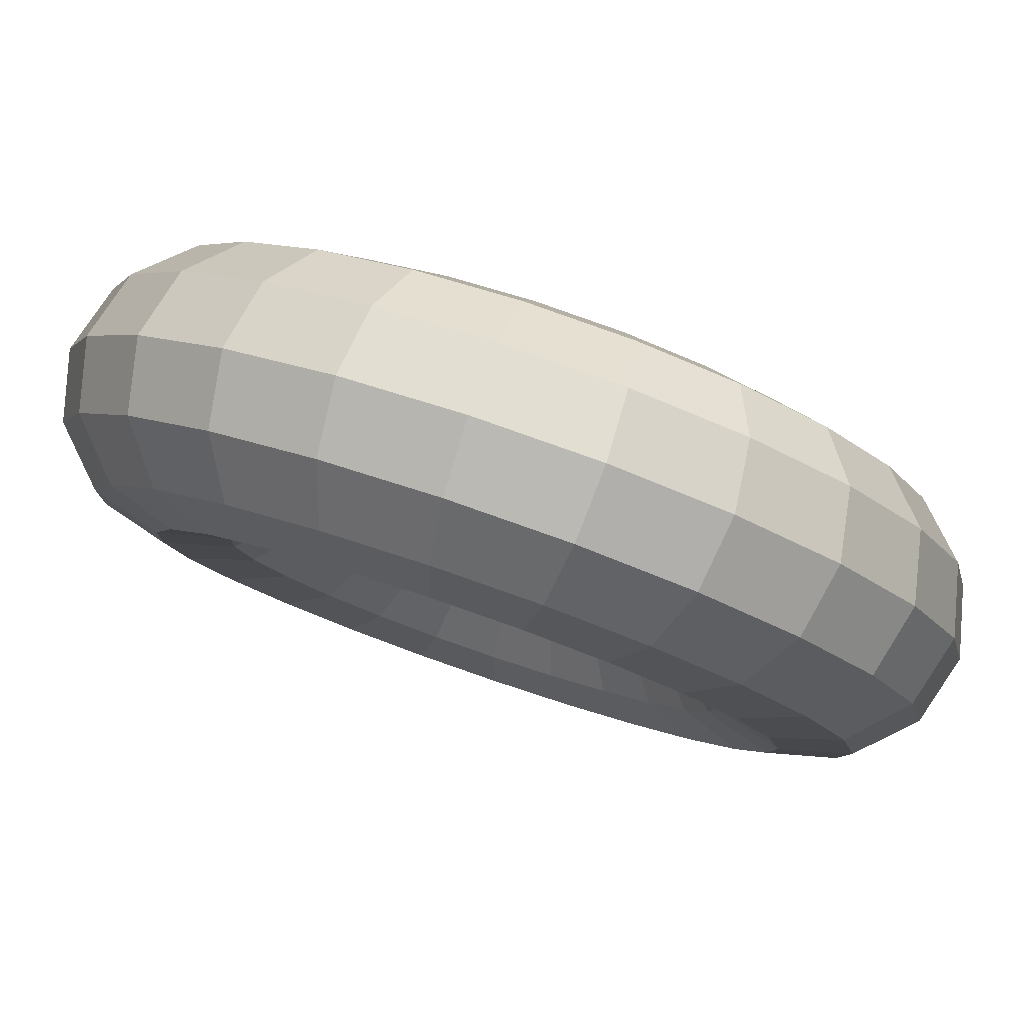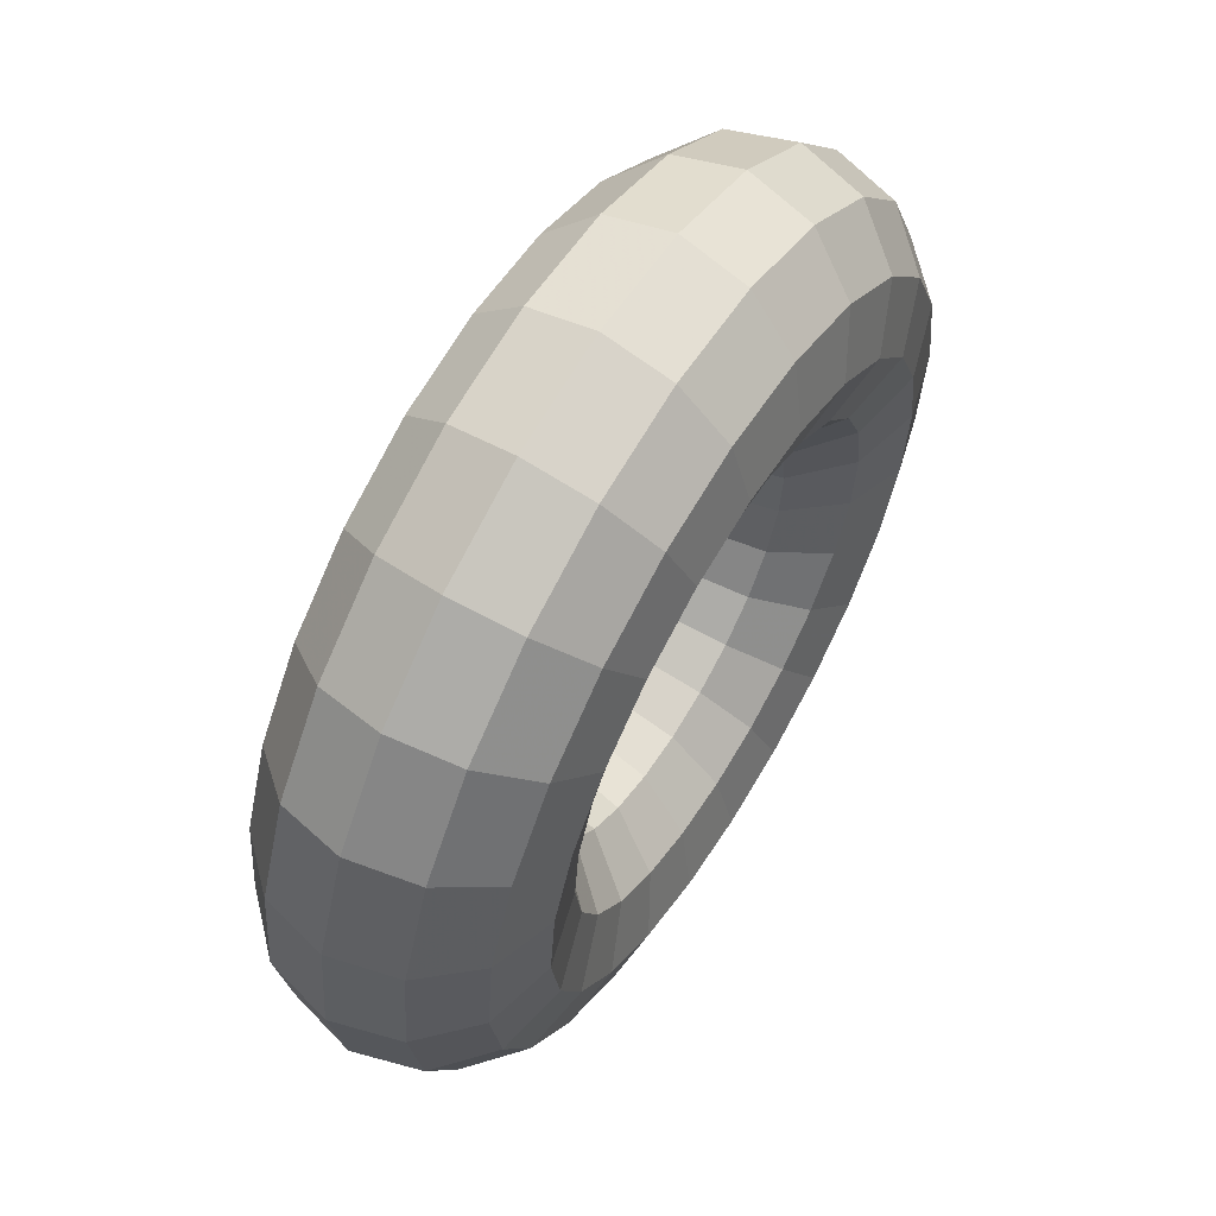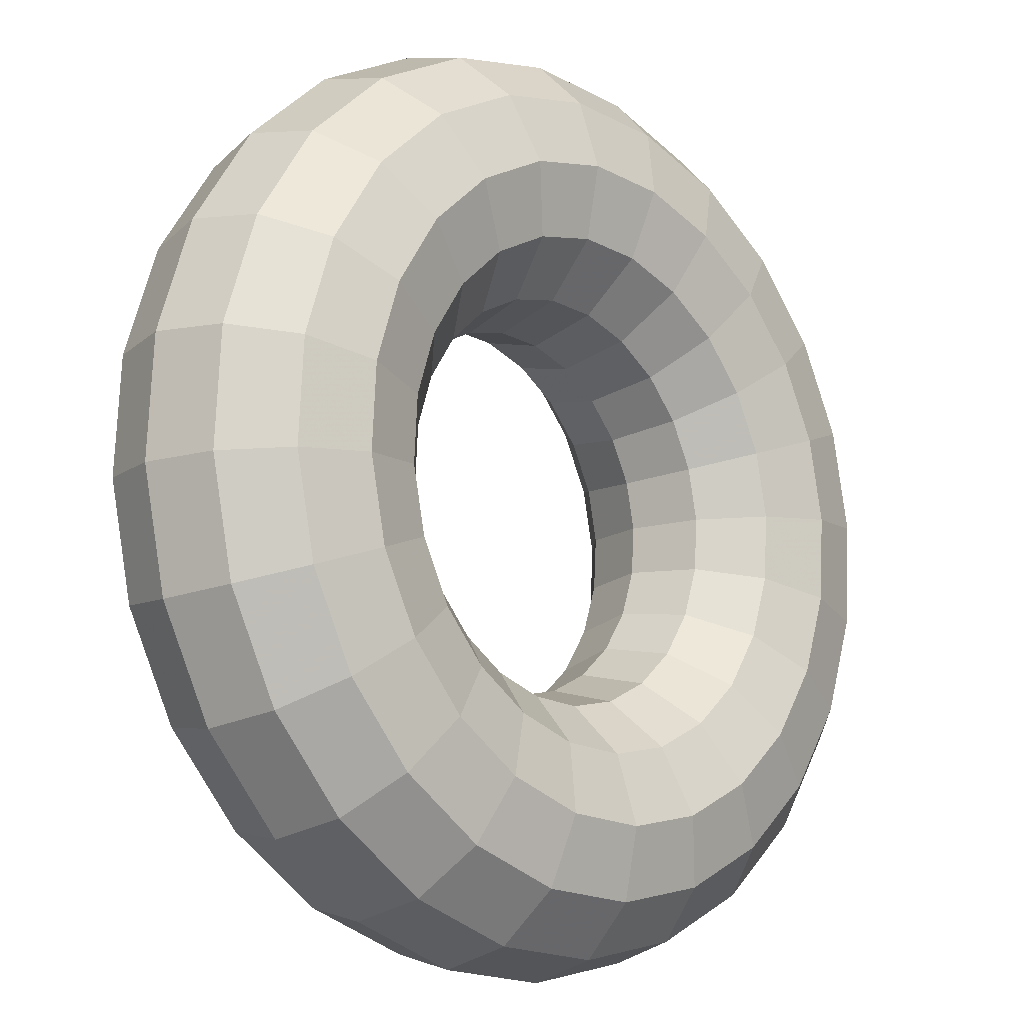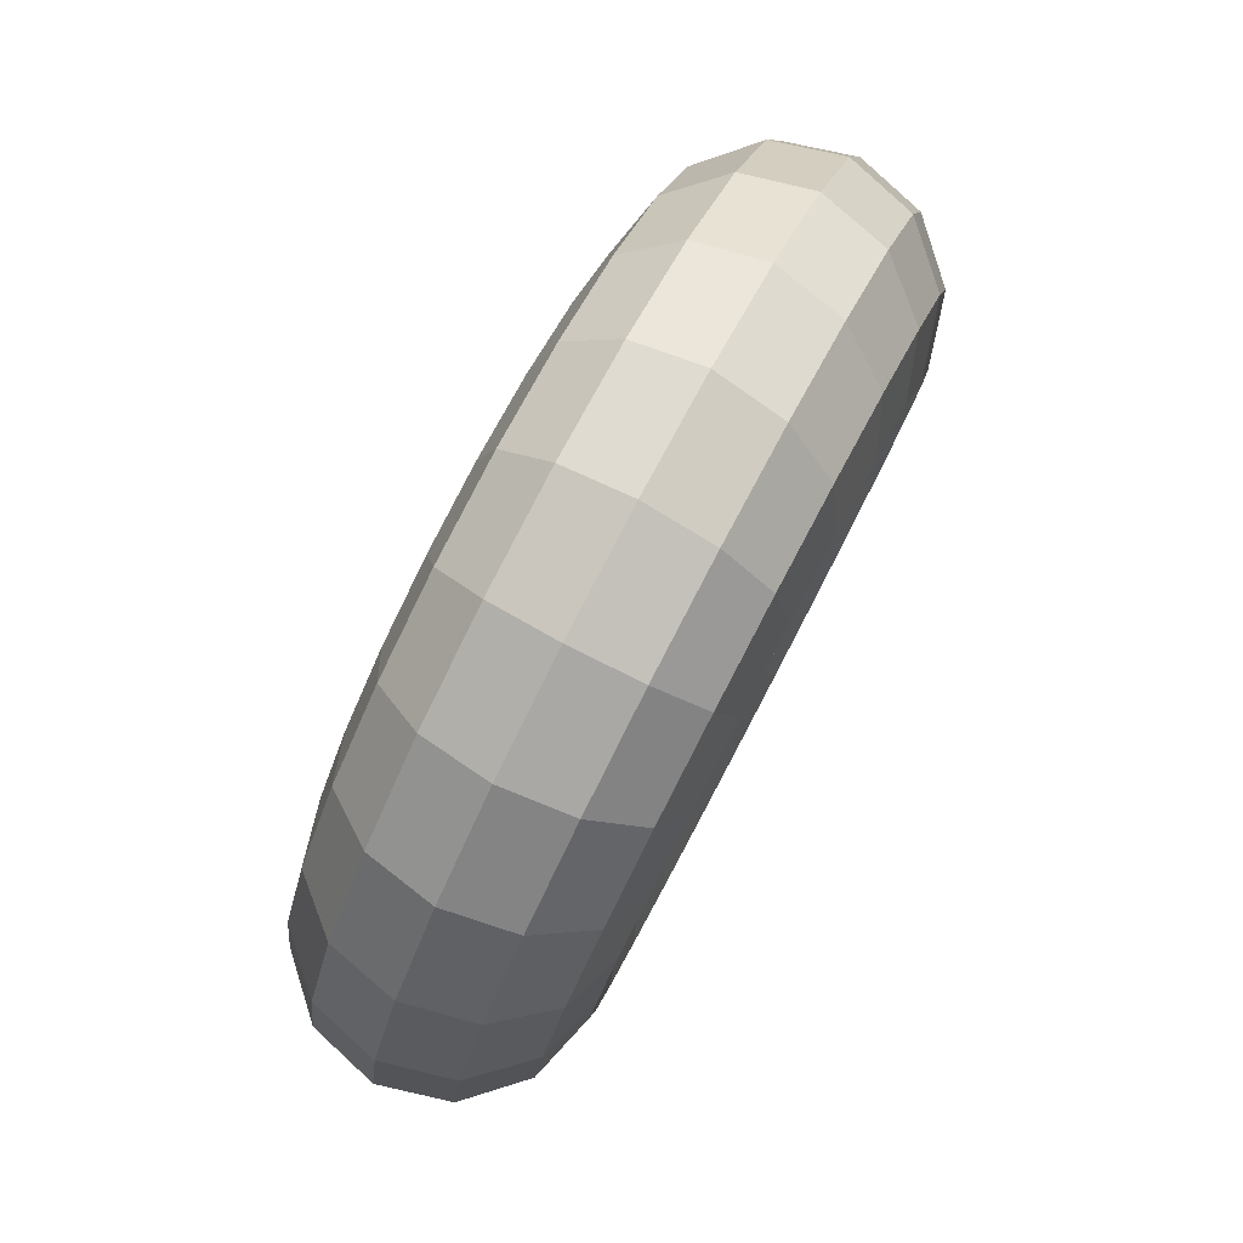
<metadata>
{"format":"obj","ext":"obj","renderer":"f3d","projection":"perspective","resolution":1024,"background":"white","views":[{"elev":-52.8,"azim":-148.8,"up":"+Z"},{"elev":11.6,"azim":69.1,"up":"+Y"},{"elev":63.8,"azim":159.6,"up":"+Z"},{"elev":-40.0,"azim":32.0,"up":"+Y"}]}
</metadata>
<code>
o Torus
v 2.656 1.501 1.561
v 2.227 1.645 1.848
v 1.698 1.629 1.931
v 1.211 1.458 1.789
v 0.8961 1.176 1.46
v 0.8378 0.86 1.031
v 1.052 0.5942 0.6181
v 1.481 0.4499 0.3314
v 2.01 0.4656 0.2479
v 2.497 0.6373 0.3899
v 2.812 0.9188 0.7193
v 2.87 1.235 1.148
v 2.463 2.165 0.9941
v 2.042 2.283 1.304
v 1.534 2.194 1.45
v 1.076 1.922 1.394
v 0.7905 1.54 1.15
v 0.7536 1.15 0.7837
v 0.9754 0.8574 0.3936
v 1.397 0.7399 0.08402
v 1.904 0.8291 -0.0622
v 2.362 1.101 -0.005826
v 2.648 1.483 0.238
v 2.685 1.873 0.604
v 2.102 2.682 0.3595
v 1.696 2.779 0.6948
v 1.228 2.633 0.9111
v 0.8245 2.282 0.9506
v 0.5932 1.822 0.8026
v 0.5961 1.376 0.5067
v 0.8325 1.062 0.1423
v 1.239 0.9656 -0.193
v 1.707 1.112 -0.4094
v 2.11 1.462 -0.4488
v 2.342 1.922 -0.3008
v 2.339 2.369 -0.004942
v 1.598 3.017 -0.2997
v 1.212 3.1 0.06228
v 0.8001 2.916 0.3515
v 0.4727 2.516 0.4905
v 0.3174 2.005 0.442
v 0.3761 1.522 0.2191
v 0.6329 1.194 -0.1187
v 1.019 1.111 -0.4807
v 1.431 1.295 -0.7699
v 1.759 1.695 -0.9089
v 1.914 2.206 -0.8604
v 1.855 2.689 -0.6374
v 0.9853 3.145 -0.9384
v 0.6239 3.223 -0.5506
v 0.2797 3.026 -0.1908
v 0.04476 2.606 0.04469
v -0.01788 2.076 0.09266
v 0.1085 1.578 -0.05971
v 0.3901 1.245 -0.3716
v 0.7515 1.168 -0.7594
v 1.096 1.365 -1.119
v 1.331 1.785 -1.355
v 1.393 2.315 -1.403
v 1.267 2.813 -1.25
v 0.3051 3.06 -1.513
v -0.02872 3.141 -1.102
v -0.2978 2.953 -0.6788
v -0.43 2.546 -0.3565
v -0.3899 2.029 -0.2217
v -0.1883 1.54 -0.3106
v 0.1208 1.212 -0.5992
v 0.4546 1.13 -1.01
v 0.7237 1.318 -1.434
v 0.8559 1.725 -1.756
v 0.8158 2.242 -1.891
v 0.6142 2.731 -1.802
v -0.3959 2.765 -1.985
v -0.7013 2.859 -1.555
v -0.8929 2.703 -1.079
v -0.9193 2.34 -0.6857
v -0.7733 1.868 -0.4797
v -0.4942 1.412 -0.5164
v -0.1568 1.095 -0.786
v 0.1487 1.002 -1.216
v 0.3403 1.157 -1.692
v 0.3666 1.52 -2.085
v 0.2207 1.993 -2.291
v -0.05838 2.448 -2.254
v -1.07 2.283 -2.321
v -1.348 2.396 -1.878
v -1.465 2.293 -1.365
v -1.39 2.004 -0.9205
v -1.142 1.604 -0.6637
v -0.7884 1.201 -0.6632
v -0.4236 0.9039 -0.9192
v -0.1454 0.7912 -1.363
v -0.02838 0.8934 -1.876
v -0.1038 1.183 -2.32
v -0.3515 1.583 -2.577
v -0.7051 1.985 -2.577
v -1.671 1.645 -2.499
v -1.925 1.783 -2.048
v -1.975 1.752 -1.516
v -1.809 1.558 -1.045
v -1.471 1.255 -0.7612
v -1.051 0.9229 -0.741
v -0.6616 0.6512 -0.9897
v -0.4078 0.5127 -1.441
v -0.3572 0.5444 -1.973
v -0.5233 0.7378 -2.444
v -0.8618 1.041 -2.728
v -1.282 1.373 -2.748
v -2.158 0.8944 -2.507
v -2.392 1.063 -2.056
v -2.389 1.115 -1.523
v -2.149 1.034 -1.05
v -1.737 0.8444 -0.7655
v -1.263 0.5954 -0.7444
v -0.8546 0.3541 -0.9928
v -0.6204 0.1852 -1.444
v -0.6237 0.134 -1.977
v -0.8634 0.2141 -2.45
v -1.275 0.4041 -2.735
v -1.749 0.6531 -2.756
v -2.498 0.08313 -2.344
v -2.719 0.2849 -1.9
v -2.678 0.4258 -1.384
v -2.387 0.4682 -0.9366
v -1.923 0.4007 -0.6763
v -1.412 0.2414 -0.6733
v -0.9893 0.03292 -0.9283
v -0.7689 -0.1688 -1.373
v -0.8097 -0.3098 -1.888
v -1.101 -0.3522 -2.336
v -1.564 -0.2846 -2.596
v -2.076 -0.1253 -2.599
v -2.668 -0.7338 -2.022
v -2.882 -0.499 -1.59
v -2.822 -0.2677 -1.11
v -2.505 -0.102 -0.7113
v -2.016 -0.04613 -0.4998
v -1.486 -0.1152 -0.5324
v -1.057 -0.2906 -0.8005
v -0.843 -0.5253 -1.232
v -0.9026 -0.7566 -1.712
v -1.219 -0.9223 -2.111
v -1.708 -0.9782 -2.322
v -2.239 -0.9092 -2.29
v -2.656 -1.501 -1.561
v -2.87 -1.235 -1.148
v -2.812 -0.9188 -0.7193
v -2.497 -0.6373 -0.3899
v -2.01 -0.4656 -0.2479
v -1.481 -0.4499 -0.3314
v -1.052 -0.5942 -0.6181
v -0.8378 -0.86 -1.031
v -0.8961 -1.176 -1.46
v -1.211 -1.458 -1.789
v -1.698 -1.629 -1.931
v -2.227 -1.645 -1.848
v -2.463 -2.165 -0.9941
v -2.685 -1.873 -0.604
v -2.648 -1.483 -0.238
v -2.362 -1.101 0.005826
v -1.904 -0.8291 0.0622
v -1.397 -0.7399 -0.08402
v -0.9754 -0.8574 -0.3936
v -0.7536 -1.15 -0.7837
v -0.7905 -1.54 -1.15
v -1.076 -1.922 -1.394
v -1.534 -2.194 -1.45
v -2.042 -2.283 -1.304
v -2.102 -2.682 -0.3595
v -2.339 -2.369 0.004942
v -2.342 -1.922 0.3008
v -2.11 -1.462 0.4488
v -1.707 -1.112 0.4094
v -1.239 -0.9656 0.193
v -0.8325 -1.062 -0.1423
v -0.5961 -1.376 -0.5067
v -0.5932 -1.822 -0.8026
v -0.8245 -2.282 -0.9506
v -1.228 -2.633 -0.9111
v -1.696 -2.779 -0.6948
v -1.598 -3.017 0.2997
v -1.855 -2.689 0.6374
v -1.914 -2.206 0.8604
v -1.759 -1.695 0.9089
v -1.431 -1.295 0.7699
v -1.019 -1.111 0.4807
v -0.6329 -1.194 0.1187
v -0.3761 -1.522 -0.2191
v -0.3174 -2.005 -0.442
v -0.4727 -2.516 -0.4905
v -0.8001 -2.916 -0.3515
v -1.212 -3.1 -0.06228
v -0.9853 -3.145 0.9384
v -1.267 -2.813 1.25
v -1.393 -2.315 1.403
v -1.331 -1.785 1.355
v -1.096 -1.365 1.119
v -0.7515 -1.168 0.7594
v -0.3901 -1.245 0.3716
v -0.1085 -1.578 0.05971
v 0.01788 -2.076 -0.09266
v -0.04476 -2.606 -0.04469
v -0.2797 -3.026 0.1908
v -0.6239 -3.223 0.5506
v -0.3051 -3.06 1.513
v -0.6142 -2.731 1.802
v -0.8158 -2.242 1.891
v -0.8559 -1.725 1.756
v -0.7237 -1.318 1.434
v -0.4546 -1.13 1.01
v -0.1208 -1.212 0.5992
v 0.1883 -1.54 0.3106
v 0.3899 -2.029 0.2217
v 0.43 -2.546 0.3565
v 0.2978 -2.953 0.6788
v 0.02872 -3.141 1.102
v 0.3959 -2.765 1.985
v 0.05838 -2.448 2.254
v -0.2207 -1.993 2.291
v -0.3666 -1.52 2.085
v -0.3403 -1.157 1.692
v -0.1487 -1.002 1.216
v 0.1568 -1.095 0.786
v 0.4942 -1.412 0.5164
v 0.7733 -1.868 0.4797
v 0.9193 -2.34 0.6857
v 0.8929 -2.703 1.079
v 0.7013 -2.859 1.555
v 1.07 -2.283 2.321
v 0.7051 -1.985 2.577
v 0.3515 -1.583 2.577
v 0.1038 -1.183 2.32
v 0.02838 -0.8934 1.876
v 0.1454 -0.7912 1.363
v 0.4236 -0.9039 0.9192
v 0.7884 -1.201 0.6632
v 1.142 -1.604 0.6637
v 1.39 -2.004 0.9205
v 1.465 -2.293 1.365
v 1.348 -2.396 1.878
v 1.671 -1.645 2.499
v 1.282 -1.373 2.748
v 0.8618 -1.041 2.728
v 0.5233 -0.7378 2.444
v 0.3572 -0.5444 1.973
v 0.4078 -0.5127 1.441
v 0.6616 -0.6512 0.9897
v 1.051 -0.9229 0.741
v 1.471 -1.255 0.7612
v 1.809 -1.558 1.045
v 1.975 -1.752 1.516
v 1.925 -1.783 2.048
v 2.158 -0.8944 2.507
v 1.749 -0.6531 2.756
v 1.275 -0.4041 2.735
v 0.8634 -0.2141 2.45
v 0.6237 -0.134 1.977
v 0.6204 -0.1852 1.444
v 0.8546 -0.3541 0.9928
v 1.263 -0.5954 0.7444
v 1.737 -0.8444 0.7655
v 2.149 -1.034 1.05
v 2.389 -1.115 1.523
v 2.392 -1.063 2.056
v 2.498 -0.08313 2.344
v 2.076 0.1253 2.599
v 1.564 0.2846 2.596
v 1.101 0.3522 2.336
v 0.8097 0.3098 1.888
v 0.7689 0.1688 1.373
v 0.9893 -0.03292 0.9283
v 1.412 -0.2414 0.6733
v 1.923 -0.4007 0.6763
v 2.387 -0.4682 0.9366
v 2.678 -0.4258 1.384
v 2.719 -0.2849 1.9
v 2.668 0.7338 2.022
v 2.239 0.9092 2.29
v 1.708 0.9782 2.322
v 1.219 0.9223 2.111
v 0.9026 0.7566 1.712
v 0.843 0.5253 1.232
v 1.057 0.2906 0.8005
v 1.486 0.1152 0.5324
v 2.016 0.04613 0.4998
v 2.505 0.102 0.7113
v 2.822 0.2677 1.11
v 2.882 0.499 1.59
f 13 2 1
f 14 3 2
f 15 4 3
f 16 5 4
f 17 6 5
f 6 19 7
f 19 8 7
f 8 21 9
f 21 10 9
f 10 23 11
f 23 12 11
f 24 1 12
f 25 14 13
f 26 15 14
f 27 16 15
f 16 29 17
f 17 30 18
f 30 19 18
f 31 20 19
f 32 21 20
f 33 22 21
f 34 23 22
f 35 24 23
f 24 25 13
f 37 26 25
f 38 27 26
f 39 28 27
f 28 41 29
f 41 30 29
f 42 31 30
f 43 32 31
f 44 33 32
f 45 34 33
f 34 47 35
f 35 48 36
f 48 25 36
f 49 38 37
f 50 39 38
f 51 40 39
f 40 53 41
f 53 42 41
f 42 55 43
f 55 44 43
f 56 45 44
f 57 46 45
f 46 59 47
f 59 48 47
f 48 49 37
f 61 50 49
f 62 51 50
f 63 52 51
f 64 53 52
f 65 54 53
f 66 55 54
f 67 56 55
f 68 57 56
f 69 58 57
f 70 59 58
f 59 72 60
f 72 49 60
f 61 74 62
f 74 63 62
f 75 64 63
f 76 65 64
f 77 66 65
f 78 67 66
f 79 68 67
f 80 69 68
f 81 70 69
f 82 71 70
f 83 72 71
f 84 61 72
f 85 74 73
f 86 75 74
f 87 76 75
f 88 77 76
f 89 78 77
f 78 91 79
f 91 80 79
f 92 81 80
f 93 82 81
f 82 95 83
f 83 96 84
f 96 73 84
f 97 86 85
f 98 87 86
f 99 88 87
f 100 89 88
f 101 90 89
f 102 91 90
f 103 92 91
f 104 93 92
f 105 94 93
f 106 95 94
f 107 96 95
f 96 97 85
f 109 98 97
f 98 111 99
f 99 112 100
f 112 101 100
f 113 102 101
f 114 103 102
f 103 116 104
f 116 105 104
f 105 118 106
f 118 107 106
f 119 108 107
f 120 97 108
f 121 110 109
f 110 123 111
f 123 112 111
f 112 125 113
f 113 126 114
f 126 115 114
f 127 116 115
f 128 117 116
f 129 118 117
f 130 119 118
f 131 120 119
f 132 109 120
f 133 122 121
f 122 135 123
f 135 124 123
f 136 125 124
f 137 126 125
f 138 127 126
f 139 128 127
f 140 129 128
f 129 142 130
f 142 131 130
f 143 132 131
f 132 133 121
f 145 134 133
f 146 135 134
f 147 136 135
f 148 137 136
f 149 138 137
f 150 139 138
f 151 140 139
f 140 153 141
f 153 142 141
f 154 143 142
f 143 156 144
f 156 133 144
f 157 146 145
f 158 147 146
f 159 148 147
f 160 149 148
f 149 162 150
f 162 151 150
f 163 152 151
f 164 153 152
f 165 154 153
f 154 167 155
f 167 156 155
f 156 157 145
f 169 158 157
f 170 159 158
f 171 160 159
f 172 161 160
f 161 174 162
f 174 163 162
f 163 176 164
f 176 165 164
f 177 166 165
f 178 167 166
f 179 168 167
f 168 169 157
f 181 170 169
f 182 171 170
f 183 172 171
f 172 185 173
f 185 174 173
f 186 175 174
f 187 176 175
f 188 177 176
f 189 178 177
f 190 179 178
f 191 180 179
f 192 169 180
f 193 182 181
f 194 183 182
f 195 184 183
f 196 185 184
f 197 186 185
f 186 199 187
f 199 188 187
f 200 189 188
f 201 190 189
f 190 203 191
f 191 204 192
f 204 181 192
f 205 194 193
f 194 207 195
f 207 196 195
f 208 197 196
f 197 210 198
f 210 199 198
f 211 200 199
f 212 201 200
f 213 202 201
f 214 203 202
f 215 204 203
f 216 193 204
f 205 218 206
f 218 207 206
f 219 208 207
f 208 221 209
f 221 210 209
f 210 223 211
f 223 212 211
f 224 213 212
f 225 214 213
f 226 215 214
f 227 216 215
f 228 205 216
f 217 230 218
f 230 219 218
f 231 220 219
f 232 221 220
f 221 234 222
f 234 223 222
f 223 236 224
f 236 225 224
f 237 226 225
f 238 227 226
f 239 228 227
f 240 217 228
f 241 230 229
f 242 231 230
f 243 232 231
f 232 245 233
f 245 234 233
f 246 235 234
f 247 236 235
f 248 237 236
f 249 238 237
f 250 239 238
f 251 240 239
f 240 241 229
f 253 242 241
f 254 243 242
f 243 256 244
f 244 257 245
f 245 258 246
f 258 247 246
f 259 248 247
f 260 249 248
f 261 250 249
f 262 251 250
f 251 264 252
f 264 241 252
f 265 254 253
f 266 255 254
f 267 256 255
f 268 257 256
f 269 258 257
f 270 259 258
f 271 260 259
f 260 273 261
f 273 262 261
f 262 275 263
f 275 264 263
f 276 253 264
f 277 266 265
f 278 267 266
f 279 268 267
f 280 269 268
f 281 270 269
f 282 271 270
f 271 284 272
f 284 273 272
f 285 274 273
f 274 287 275
f 287 276 275
f 276 277 265
f 277 2 278
f 2 279 278
f 3 280 279
f 4 281 280
f 281 6 282
f 6 283 282
f 7 284 283
f 8 285 284
f 9 286 285
f 10 287 286
f 11 288 287
f 12 277 288
f 13 14 2
f 14 15 3
f 15 16 4
f 16 17 5
f 17 18 6
f 6 18 19
f 19 20 8
f 8 20 21
f 21 22 10
f 10 22 23
f 23 24 12
f 24 13 1
f 25 26 14
f 26 27 15
f 27 28 16
f 16 28 29
f 17 29 30
f 30 31 19
f 31 32 20
f 32 33 21
f 33 34 22
f 34 35 23
f 35 36 24
f 24 36 25
f 37 38 26
f 38 39 27
f 39 40 28
f 28 40 41
f 41 42 30
f 42 43 31
f 43 44 32
f 44 45 33
f 45 46 34
f 34 46 47
f 35 47 48
f 48 37 25
f 49 50 38
f 50 51 39
f 51 52 40
f 40 52 53
f 53 54 42
f 42 54 55
f 55 56 44
f 56 57 45
f 57 58 46
f 46 58 59
f 59 60 48
f 48 60 49
f 61 62 50
f 62 63 51
f 63 64 52
f 64 65 53
f 65 66 54
f 66 67 55
f 67 68 56
f 68 69 57
f 69 70 58
f 70 71 59
f 59 71 72
f 72 61 49
f 61 73 74
f 74 75 63
f 75 76 64
f 76 77 65
f 77 78 66
f 78 79 67
f 79 80 68
f 80 81 69
f 81 82 70
f 82 83 71
f 83 84 72
f 84 73 61
f 85 86 74
f 86 87 75
f 87 88 76
f 88 89 77
f 89 90 78
f 78 90 91
f 91 92 80
f 92 93 81
f 93 94 82
f 82 94 95
f 83 95 96
f 96 85 73
f 97 98 86
f 98 99 87
f 99 100 88
f 100 101 89
f 101 102 90
f 102 103 91
f 103 104 92
f 104 105 93
f 105 106 94
f 106 107 95
f 107 108 96
f 96 108 97
f 109 110 98
f 98 110 111
f 99 111 112
f 112 113 101
f 113 114 102
f 114 115 103
f 103 115 116
f 116 117 105
f 105 117 118
f 118 119 107
f 119 120 108
f 120 109 97
f 121 122 110
f 110 122 123
f 123 124 112
f 112 124 125
f 113 125 126
f 126 127 115
f 127 128 116
f 128 129 117
f 129 130 118
f 130 131 119
f 131 132 120
f 132 121 109
f 133 134 122
f 122 134 135
f 135 136 124
f 136 137 125
f 137 138 126
f 138 139 127
f 139 140 128
f 140 141 129
f 129 141 142
f 142 143 131
f 143 144 132
f 132 144 133
f 145 146 134
f 146 147 135
f 147 148 136
f 148 149 137
f 149 150 138
f 150 151 139
f 151 152 140
f 140 152 153
f 153 154 142
f 154 155 143
f 143 155 156
f 156 145 133
f 157 158 146
f 158 159 147
f 159 160 148
f 160 161 149
f 149 161 162
f 162 163 151
f 163 164 152
f 164 165 153
f 165 166 154
f 154 166 167
f 167 168 156
f 156 168 157
f 169 170 158
f 170 171 159
f 171 172 160
f 172 173 161
f 161 173 174
f 174 175 163
f 163 175 176
f 176 177 165
f 177 178 166
f 178 179 167
f 179 180 168
f 168 180 169
f 181 182 170
f 182 183 171
f 183 184 172
f 172 184 185
f 185 186 174
f 186 187 175
f 187 188 176
f 188 189 177
f 189 190 178
f 190 191 179
f 191 192 180
f 192 181 169
f 193 194 182
f 194 195 183
f 195 196 184
f 196 197 185
f 197 198 186
f 186 198 199
f 199 200 188
f 200 201 189
f 201 202 190
f 190 202 203
f 191 203 204
f 204 193 181
f 205 206 194
f 194 206 207
f 207 208 196
f 208 209 197
f 197 209 210
f 210 211 199
f 211 212 200
f 212 213 201
f 213 214 202
f 214 215 203
f 215 216 204
f 216 205 193
f 205 217 218
f 218 219 207
f 219 220 208
f 208 220 221
f 221 222 210
f 210 222 223
f 223 224 212
f 224 225 213
f 225 226 214
f 226 227 215
f 227 228 216
f 228 217 205
f 217 229 230
f 230 231 219
f 231 232 220
f 232 233 221
f 221 233 234
f 234 235 223
f 223 235 236
f 236 237 225
f 237 238 226
f 238 239 227
f 239 240 228
f 240 229 217
f 241 242 230
f 242 243 231
f 243 244 232
f 232 244 245
f 245 246 234
f 246 247 235
f 247 248 236
f 248 249 237
f 249 250 238
f 250 251 239
f 251 252 240
f 240 252 241
f 253 254 242
f 254 255 243
f 243 255 256
f 244 256 257
f 245 257 258
f 258 259 247
f 259 260 248
f 260 261 249
f 261 262 250
f 262 263 251
f 251 263 264
f 264 253 241
f 265 266 254
f 266 267 255
f 267 268 256
f 268 269 257
f 269 270 258
f 270 271 259
f 271 272 260
f 260 272 273
f 273 274 262
f 262 274 275
f 275 276 264
f 276 265 253
f 277 278 266
f 278 279 267
f 279 280 268
f 280 281 269
f 281 282 270
f 282 283 271
f 271 283 284
f 284 285 273
f 285 286 274
f 274 286 287
f 287 288 276
f 276 288 277
f 277 1 2
f 2 3 279
f 3 4 280
f 4 5 281
f 281 5 6
f 6 7 283
f 7 8 284
f 8 9 285
f 9 10 286
f 10 11 287
f 11 12 288
f 12 1 277

</code>
